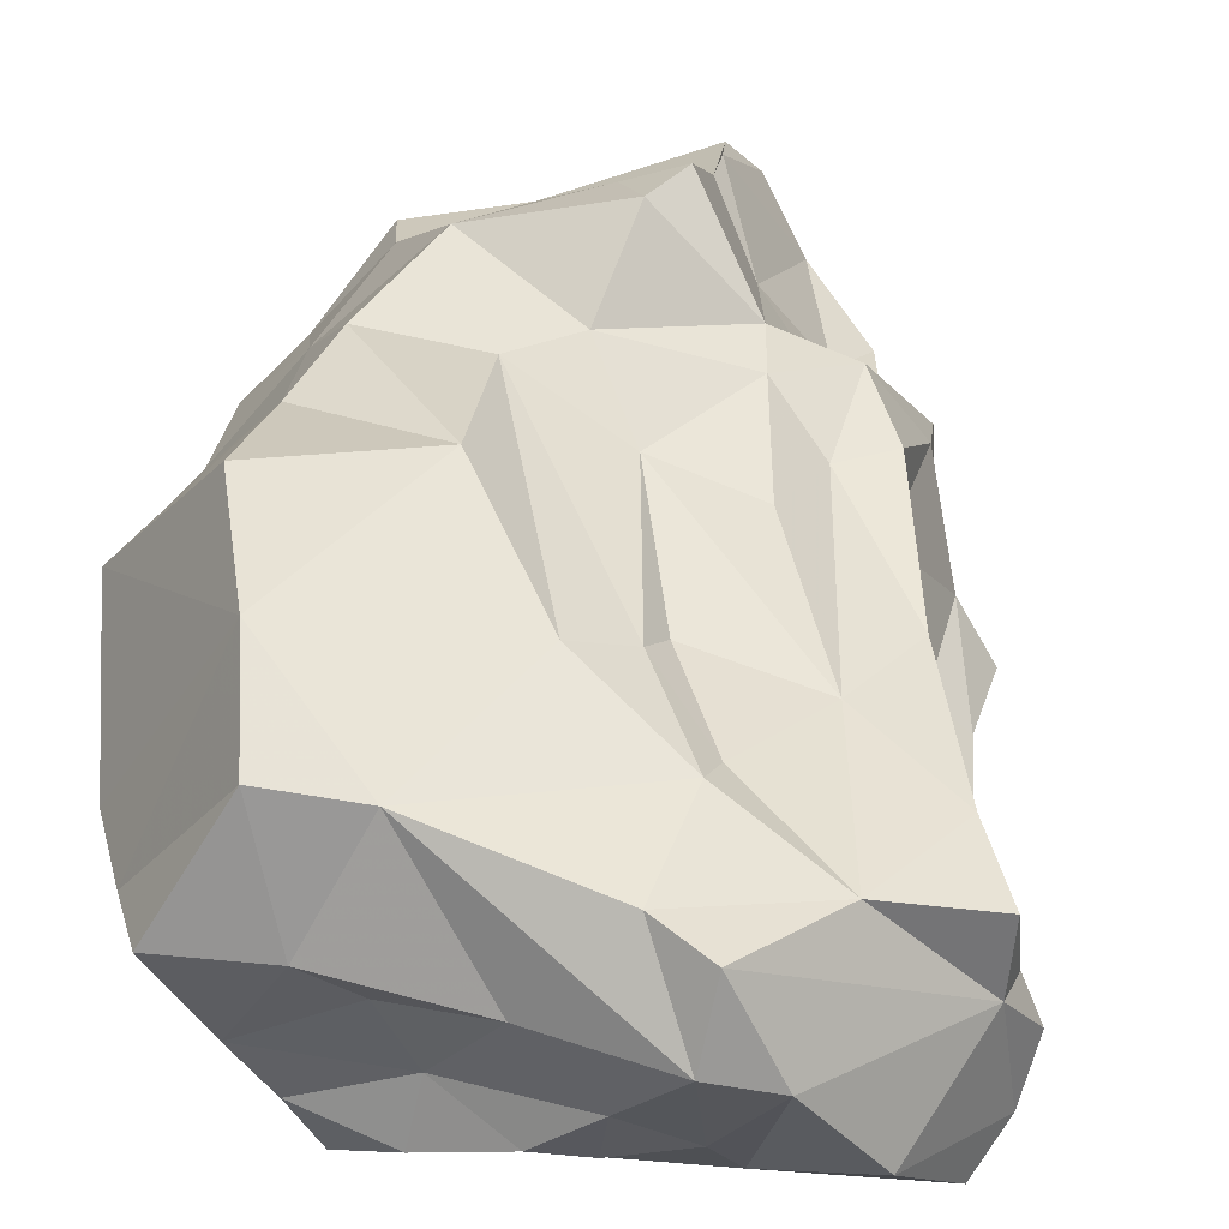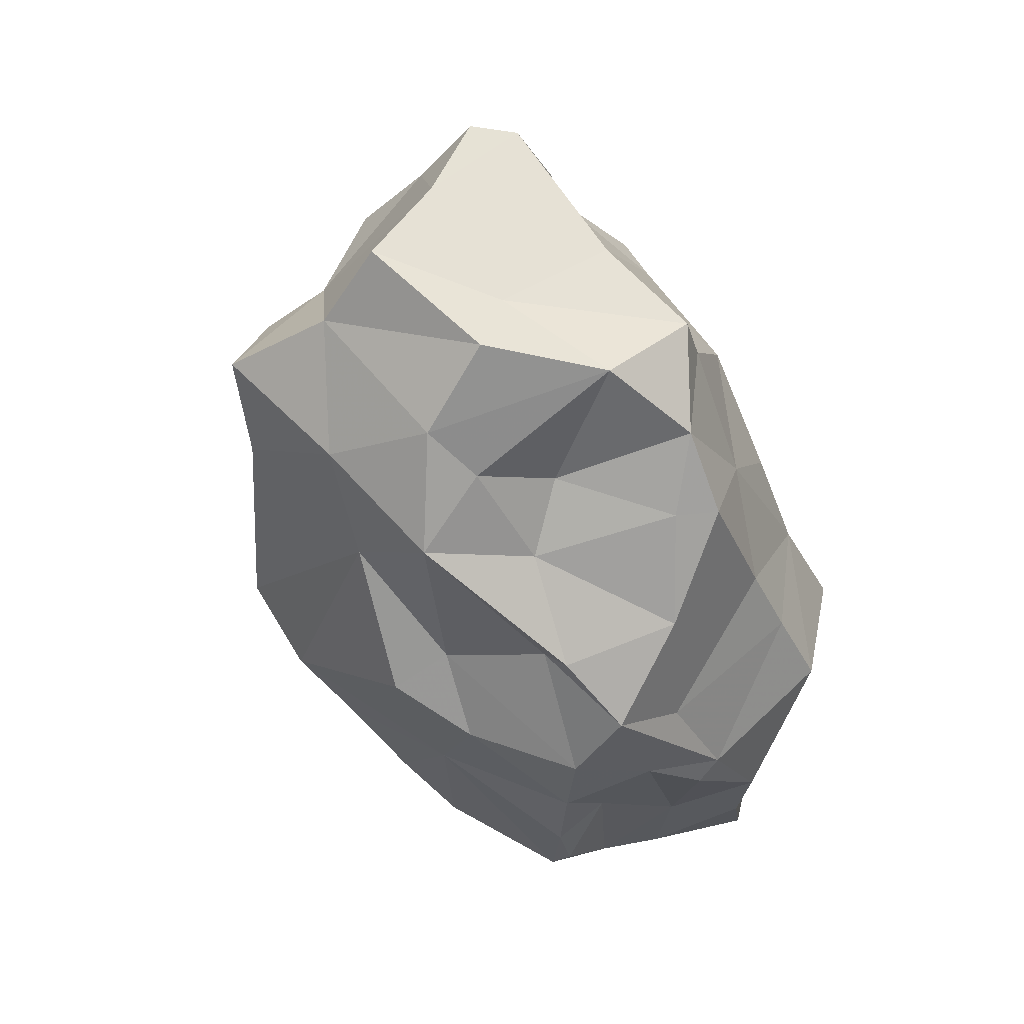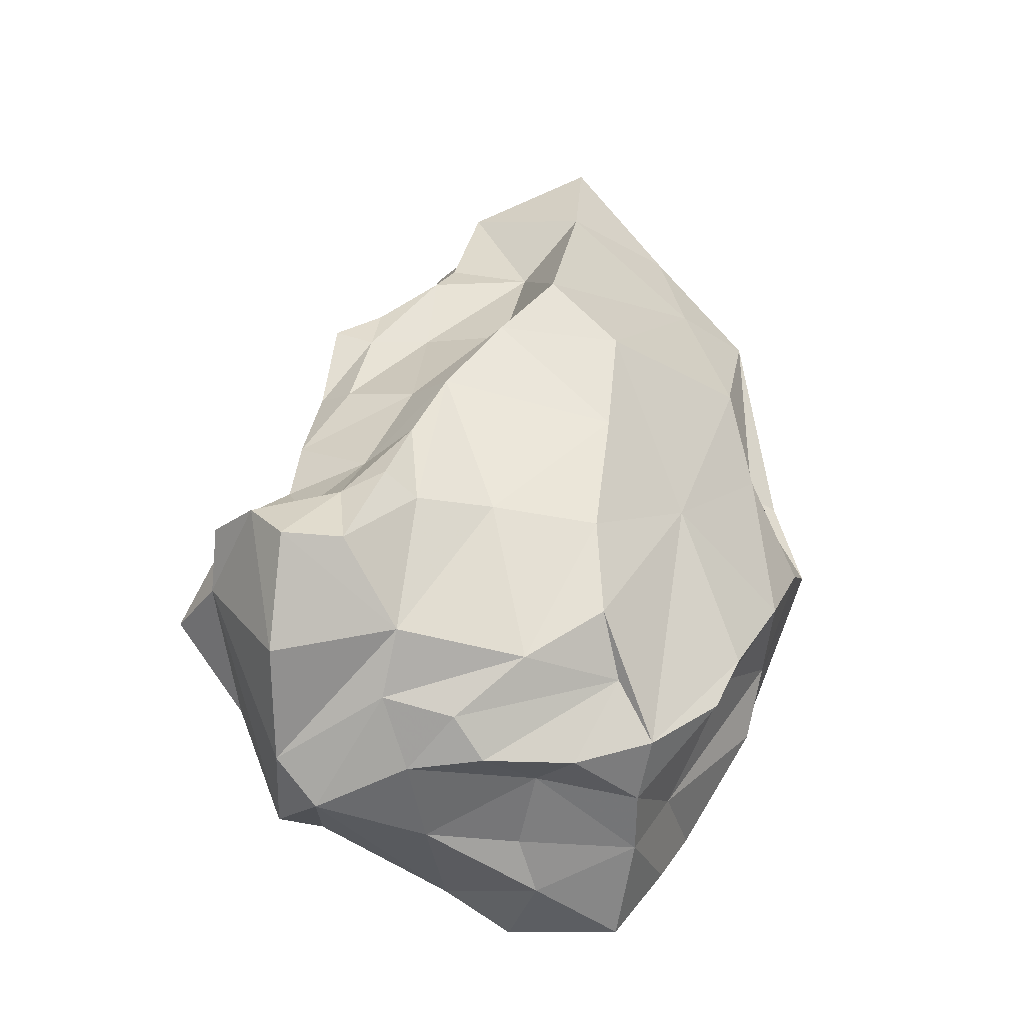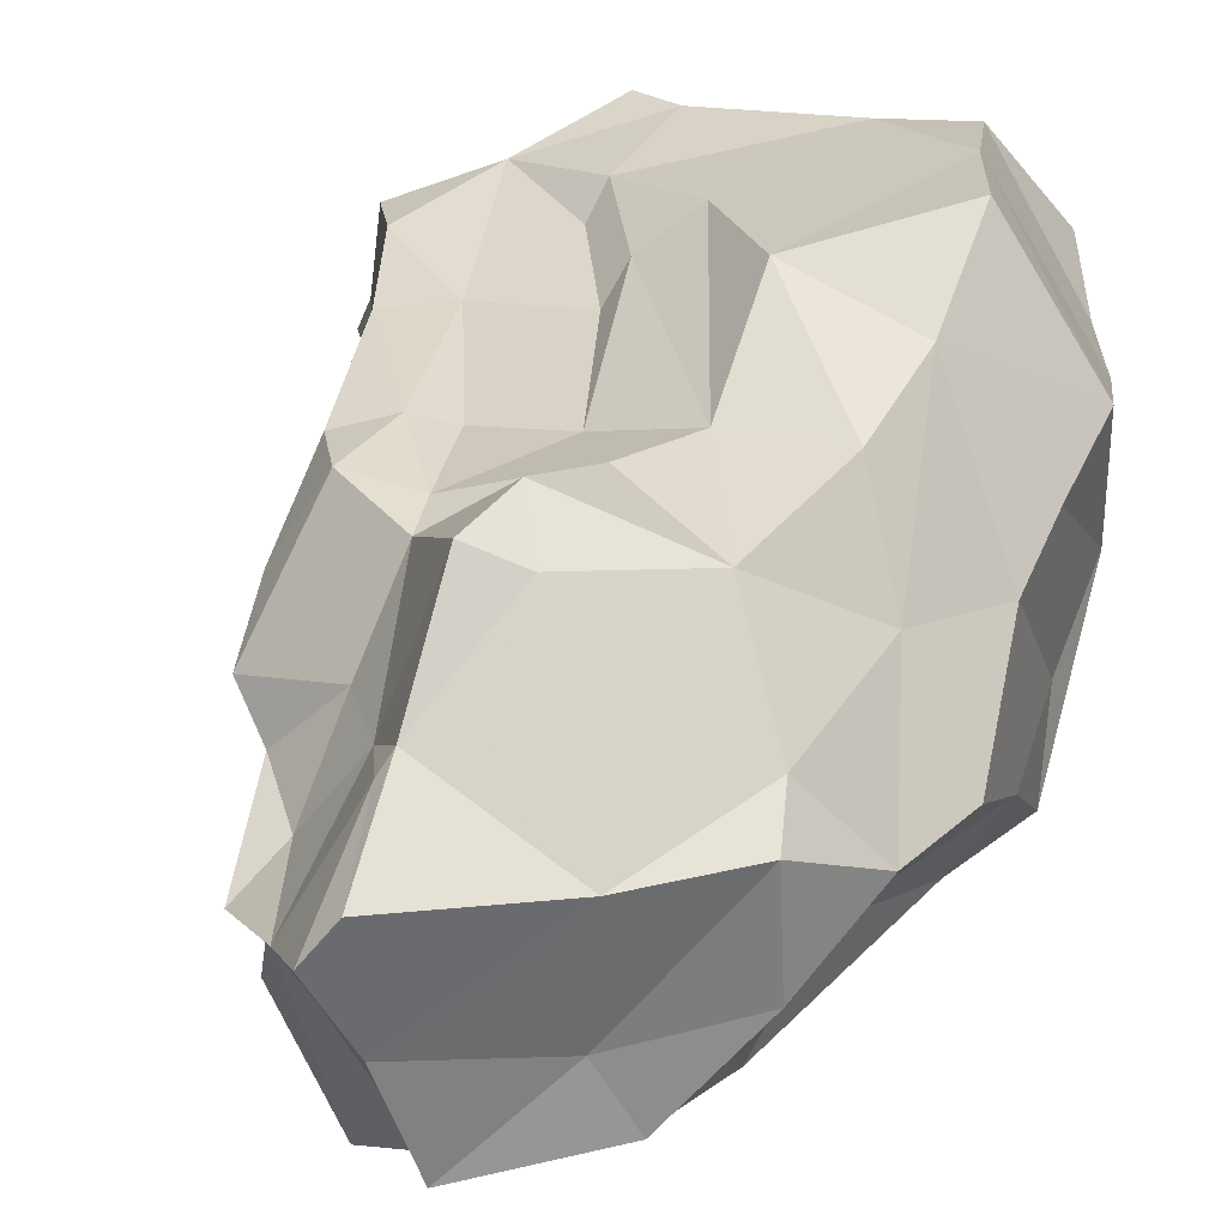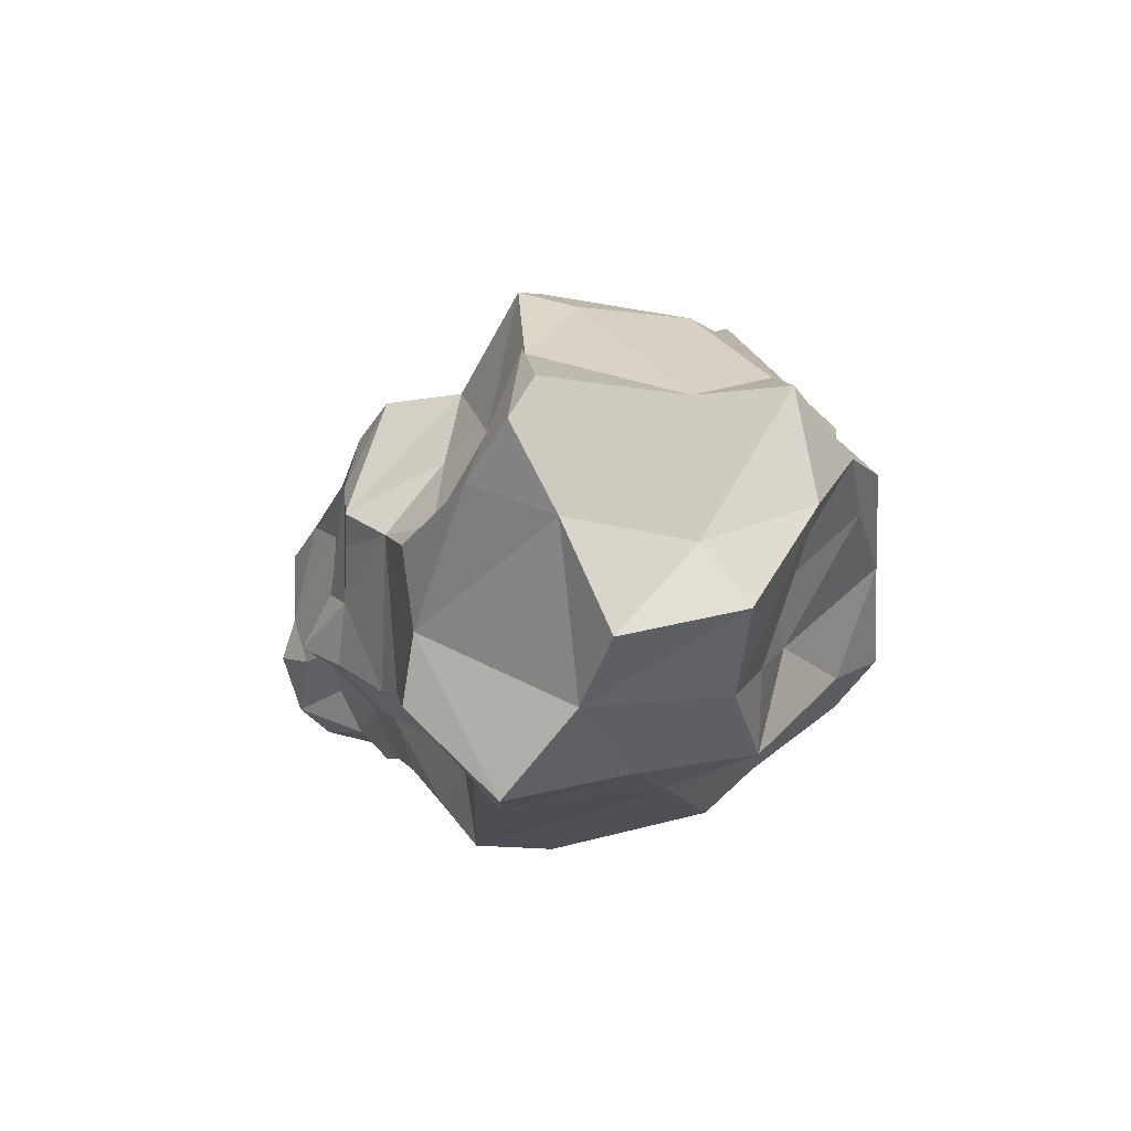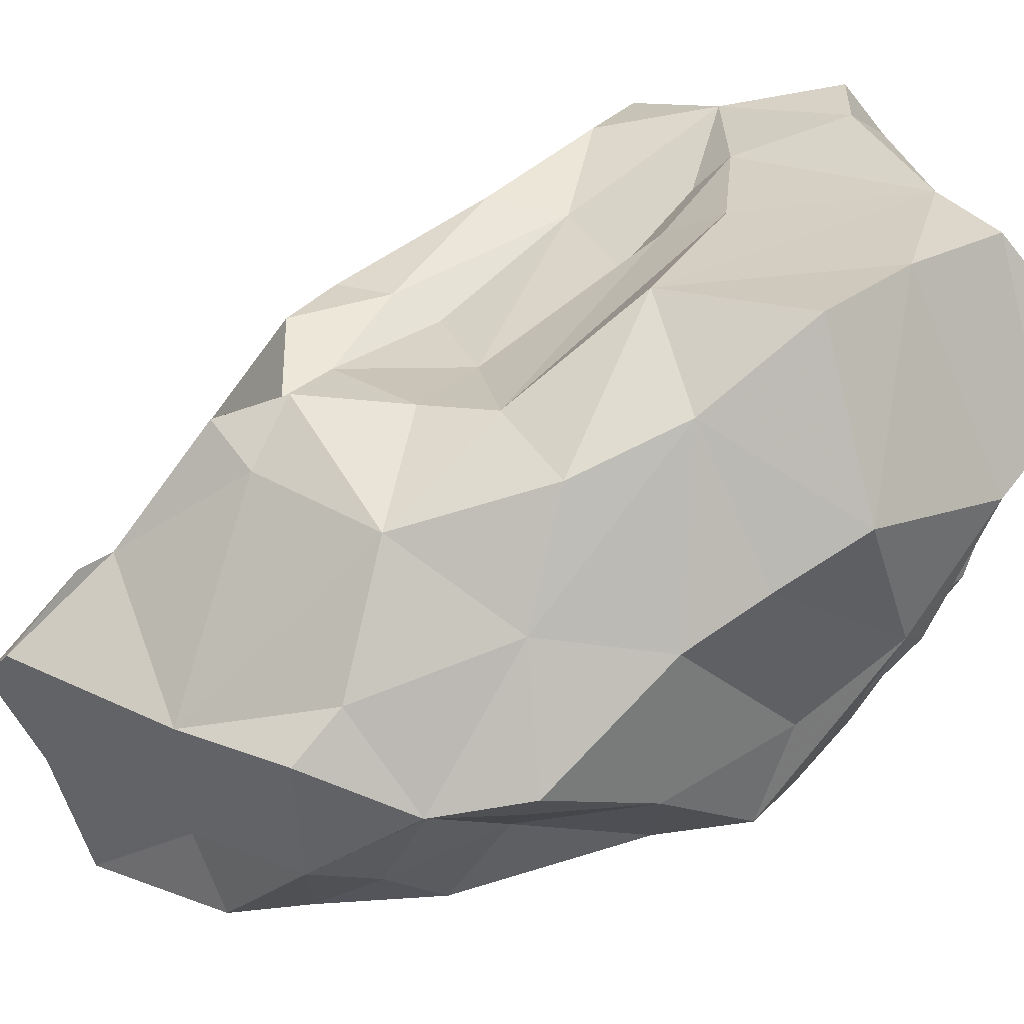
<metadata>
{"format":"obj","ext":"obj","renderer":"f3d","projection":"perspective","resolution":1024,"background":"white","views":[{"elev":52.5,"azim":-171.7,"up":"+Y"},{"elev":35.3,"azim":46.5,"up":"+Z"},{"elev":-61.7,"azim":-34.1,"up":"+Z"},{"elev":29.4,"azim":18.4,"up":"+Y"},{"elev":72.2,"azim":-8.2,"up":"+Z"},{"elev":39.2,"azim":59.0,"up":"+Y"}]}
</metadata>
<code>
o LowPolyRock2
v 0.1443 0.00062 -1.496
v 0.3644 -0.1151 -1.466
v 0.3763 -0.3173 -1.303
v 0.1731 0.331 -1.435
v 0.3401 0.03297 -1.383
v -0.006824 0.1446 -1.485
v 0.4169 0.6113 -1.218
v -0.1572 0.3647 -1.521
v -0.03969 0.5481 -1.317
v -0.1732 0.01043 -1.445
v 0.08041 -0.727 -0.7287
v 0.1396 -0.5635 -1.023
v 0.4083 -0.626 -0.7775
v 0.1043 -0.2598 -1.35
v 0.2421 -0.4405 -1.231
v -0.124 -0.4407 -1.012
v 0.01396 -0.053 -1.46
v -0.3197 0.3068 -1.492
v -0.1013 0.4969 -1.003
v -0.3317 -0.3789 -1.081
v -0.4879 -0.277 -1.306
v -0.2399 -0.159 -1.386
v -0.6364 -0.2108 -1.332
v -0.3556 -0.5404 -0.6418
v 0.1799 0.5623 -0.7944
v -0.4445 -0.3932 -1.07
v -0.5177 -0.2866 -1.099
v 0.0437 0.4539 -0.7077
v -0.7104 -0.1557 -1.203
v -0.5042 0.04004 -1.47
v -0.1818 0.5364 -1.402
v -0.6608 0.1446 -1.159
v -0.2753 -0.7018 -0.4607
v 0.01896 -0.8663 -0.4919
v -0.4033 -0.447 -0.8571
v -0.1254 0.4182 -0.9112
v -0.5649 -0.1537 -1.051
v -0.6599 -0.05913 -0.9976
v -0.4559 -0.2833 -0.8576
v -0.3885 -0.4041 -0.529
v 0.00681 0.3656 -0.6185
v -0.5805 -0.08114 -0.8576
v -0.7425 -0.001348 -1.113
v -0.6868 0.1051 -1.065
v -0.5069 0.267 -0.7754
v -0.4336 0.2568 -0.5491
v -0.4562 0.3428 -0.5211
v -0.5763 0.3566 -0.9102
v -0.5084 -0.03495 -0.648
v -0.3937 0.4349 -1.17
v -0.6669 0.3273 -1.092
v -0.314 0.3199 -0.6723
v -0.2 -0.6023 -0.243
v -0.3527 -0.402 -0.1026
v 0.1284 0.3272 -0.1527
v -0.5246 -0.2582 -0.4362
v -0.5893 -0.1297 -0.6661
v -0.1374 0.2761 -0.2039
v -0.2335 0.3247 -0.1283
v -0.1677 -0.6719 0.1001
v -0.5102 -0.3338 -0.1766
v -0.6039 -0.2746 -0.1118
v -0.5664 -0.1623 -0.3689
v -0.504 -0.3623 -0.02728
v -0.3879 -0.4953 0.1295
v -0.4672 -0.07344 -0.3533
v -0.3583 0.1897 -0.1963
v -0.3684 0.3008 -0.04787
v -0.2744 0.3257 0.1347
v -0.3445 -0.5287 0.2271
v -0.4599 -0.2251 0.09547
v -0.3174 -0.1524 0.4074
v -0.5029 -0.1552 -0.03268
v -0.4184 0.09025 0.1525
v -0.2728 -0.4677 0.5489
v -0.4327 -0.1053 0.2139
v -0.4183 -0.04923 0.324
v -0.1361 0.02736 0.4113
v -0.0659 0.2743 0.2584
v -0.2696 -0.2961 0.7295
v -0.1888 -0.207 0.5878
v -0.3277 -0.6376 0.4696
v -0.1148 -0.8884 0.2435
v -0.1162 -0.9335 0.5538
v 0.1932 0.4904 0.3616
v 0.2597 0.3959 0.08267
v 0.1182 0.4346 0.5205
v -0.09592 -0.2216 0.9109
v -0.01805 0.02505 0.5926
v 0.1011 0.1524 0.7722
v 0.1057 -0.7672 0.7247
v 0.09178 0.1304 0.8576
v 0.2658 0.3814 0.4996
v 0.02469 -0.1341 1.081
v 0.3264 -0.859 0.0891
v 0.2327 -0.8737 0.3867
v 0.4178 0.4343 -0.03961
v 0.5809 0.3674 0.3496
v 0.717 0.4502 -0.0179
v 0.4163 0.6222 -0.4286
v 0.1068 -0.02413 1.052
v 0.114 -0.3654 0.9965
v 0.4937 -0.04177 0.8293
v 0.4552 -0.4132 0.7956
v 0.559 -0.5922 0.7715
v 0.2021 -0.6642 0.9423
v 0.5068 -0.7439 0.5307
v 0.7725 0.002502 0.6878
v 0.782 -0.3184 0.6735
v 0.9274 -0.1354 0.4558
v 0.7427 0.08741 0.5451
v 0.8422 0.1784 0.1469
v 0.6796 -0.4217 0.3141
v 0.6017 -0.6492 0.3908
v 0.706 -0.5251 0.1066
v 0.9576 -0.215 0.2277
v 1.028 -0.1119 0.2268
v 0.5416 -0.7236 -0.2382
v 0.7857 -0.5591 -0.186
v 0.5769 -0.8292 0.205
v 0.9995 0.1145 -0.143
v 0.7771 0.5435 -0.3088
v 1.031 -0.2784 -0.08557
v 0.4618 -0.8549 -0.3351
v 0.8757 -0.5601 -0.1736
v 1.032 0.2193 -0.3512
v 1.025 -0.4803 -0.3543
v 0.9126 -0.5506 -0.552
v 1.017 -0.2308 -0.4569
v 1.052 -0.06526 -0.7247
v 1.078 0.3336 -0.5788
v 0.97 -0.2876 -0.6862
v 0.8038 0.726 -0.6124
v 0.7134 0.6884 -0.9152
v 0.839 -0.5093 -0.7659
v 0.7984 -0.3104 -0.9191
v 0.9972 0.1823 -1.01
v 0.6316 -0.715 -0.4964
v 1.028 -0.1156 -0.7947
v 0.8014 0.02112 -1.146
v 0.9156 0.2159 -1.201
v 0.7333 -0.4294 -1.035
v 0.6014 -0.08328 -1.407
v 0.7002 0.06708 -1.392
v 0.8281 0.3399 -1.396
v 0.6981 -0.3491 -1.197
v 0.5277 -0.2548 -1.406
v 0.4271 0.2448 -1.373
v 0.5578 0.3494 -1.39
v 0.6538 0.6317 -1.222
v -0.1958 -0.8571 -0.3296
v -0.08588 0.2888 0.1151
f 1 2 3
f 4 5 6
f 7 4 8
f 8 9 7
f 8 6 10
f 11 12 13
f 14 3 15
f 16 14 12
f 10 6 17
f 18 8 10
f 7 9 19
f 20 21 22
f 21 23 22
f 24 16 11
f 19 25 7
f 26 21 20
f 27 23 21
f 26 27 21
f 25 19 28
f 29 30 23
f 16 12 11
f 31 18 32
f 33 11 34
f 35 20 24
f 35 26 20
f 27 26 35
f 19 36 28
f 29 23 27
f 37 38 29
f 29 27 37
f 29 32 30
f 39 24 40
f 28 36 41
f 42 37 39
f 43 32 29
f 43 38 44
f 45 46 47
f 48 45 47
f 45 49 46
f 48 50 51
f 50 48 52
f 53 40 33
f 33 40 24
f 53 54 40
f 41 55 28
f 56 57 40
f 57 49 42
f 45 44 42
f 58 55 52
f 52 59 58
f 54 53 60
f 54 61 56
f 62 63 61
f 61 64 62
f 61 54 65
f 63 66 57
f 47 67 68
f 47 59 52
f 47 68 59
f 59 68 69
f 60 65 54
f 70 65 60
f 65 64 61
f 71 62 64
f 71 65 72
f 73 71 74
f 72 70 75
f 74 76 77
f 76 72 77
f 77 78 79
f 69 77 79
f 74 77 69
f 72 80 81
f 78 72 81
f 77 72 78
f 82 83 84
f 79 85 86
f 79 87 85
f 72 75 80
f 80 88 81
f 89 90 87
f 79 89 87
f 91 75 84
f 90 89 92
f 90 93 87
f 85 87 93
f 88 92 89
f 88 94 92
f 95 96 83
f 97 86 98
f 99 100 97
f 101 94 102
f 90 92 101
f 90 101 103
f 102 104 103
f 102 103 101
f 103 98 93
f 91 105 106
f 104 102 106
f 107 105 91
f 104 108 103
f 108 104 109
f 107 109 105
f 105 109 104
f 110 111 108
f 112 99 98
f 113 109 114
f 115 116 113
f 112 110 117
f 118 119 120
f 112 121 122
f 123 116 115
f 117 116 123
f 95 124 118
f 125 120 119
f 121 126 122
f 127 123 125
f 118 128 119
f 129 126 121
f 126 129 130
f 126 130 131
f 122 126 131
f 128 132 127
f 133 100 122
f 131 134 133
f 132 135 136
f 130 137 131
f 124 138 118
f 139 132 140
f 139 140 137
f 130 139 137
f 137 141 134
f 142 136 135
f 143 140 136
f 133 134 100
f 13 135 138
f 143 144 140
f 144 145 141
f 135 13 142
f 143 136 146
f 100 134 7
f 147 142 13
f 147 146 142
f 143 146 147
f 5 148 144
f 149 150 145
f 150 149 7
f 3 147 15
f 2 143 147
f 149 148 4
f 149 4 7
f 5 2 1
f 3 17 1
f 6 5 1
f 4 6 8
f 6 1 17
f 31 9 8
f 8 18 31
f 34 11 13
f 17 3 14
f 15 12 14
f 22 14 16
f 10 17 14
f 22 10 14
f 18 10 22
f 18 22 30
f 9 31 50
f 22 16 20
f 23 30 22
f 9 50 19
f 97 100 25
f 30 32 18
f 31 32 50
f 32 51 50
f 24 11 33
f 20 16 24
f 50 36 19
f 39 27 35
f 39 37 27
f 28 97 25
f 39 35 24
f 43 29 38
f 42 39 57
f 44 32 43
f 37 42 38
f 38 42 44
f 44 51 32
f 33 34 151
f 48 51 44
f 44 45 48
f 49 66 46
f 48 47 52
f 52 36 50
f 33 151 53
f 36 52 41
f 57 39 40
f 54 56 40
f 63 57 56
f 45 42 49
f 49 57 66
f 55 41 52
f 63 56 61
f 97 28 55
f 73 66 63
f 63 62 73
f 66 67 46
f 47 46 67
f 60 151 83
f 53 151 60
f 58 59 152
f 152 55 58
f 69 152 59
f 152 86 55
f 71 64 65
f 73 62 71
f 65 70 72
f 66 73 67
f 71 72 76
f 73 74 67
f 71 76 74
f 82 70 60
f 70 82 75
f 97 55 86
f 95 151 34
f 67 74 68
f 74 69 68
f 69 79 152
f 82 60 83
f 81 89 78
f 89 79 78
f 79 86 152
f 82 84 75
f 151 95 83
f 88 80 75
f 81 88 89
f 84 83 96
f 102 75 91
f 102 88 75
f 94 88 102
f 86 85 98
f 101 92 94
f 91 84 96
f 102 91 106
f 93 98 85
f 90 103 93
f 103 111 98
f 104 106 105
f 97 98 99
f 107 91 96
f 111 103 108
f 114 109 107
f 111 112 98
f 96 95 120
f 107 96 120
f 110 108 109
f 110 112 111
f 114 107 120
f 115 113 114
f 113 110 109
f 99 112 122
f 116 110 113
f 115 114 120
f 120 95 118
f 112 117 121
f 115 120 125
f 125 123 115
f 100 99 122
f 110 116 117
f 117 123 121
f 127 125 119
f 129 123 127
f 121 123 129
f 95 34 124
f 130 129 127
f 139 130 132
f 130 127 132
f 118 138 128
f 122 131 133
f 128 127 119
f 137 134 131
f 128 138 135
f 132 128 135
f 34 13 124
f 138 124 13
f 136 140 132
f 136 142 146
f 137 140 141
f 140 144 141
f 150 134 141
f 144 149 145
f 145 150 141
f 150 7 134
f 2 5 143
f 144 143 5
f 144 148 149
f 12 15 13
f 147 13 15
f 2 147 3
f 100 7 25
f 148 5 4

</code>
